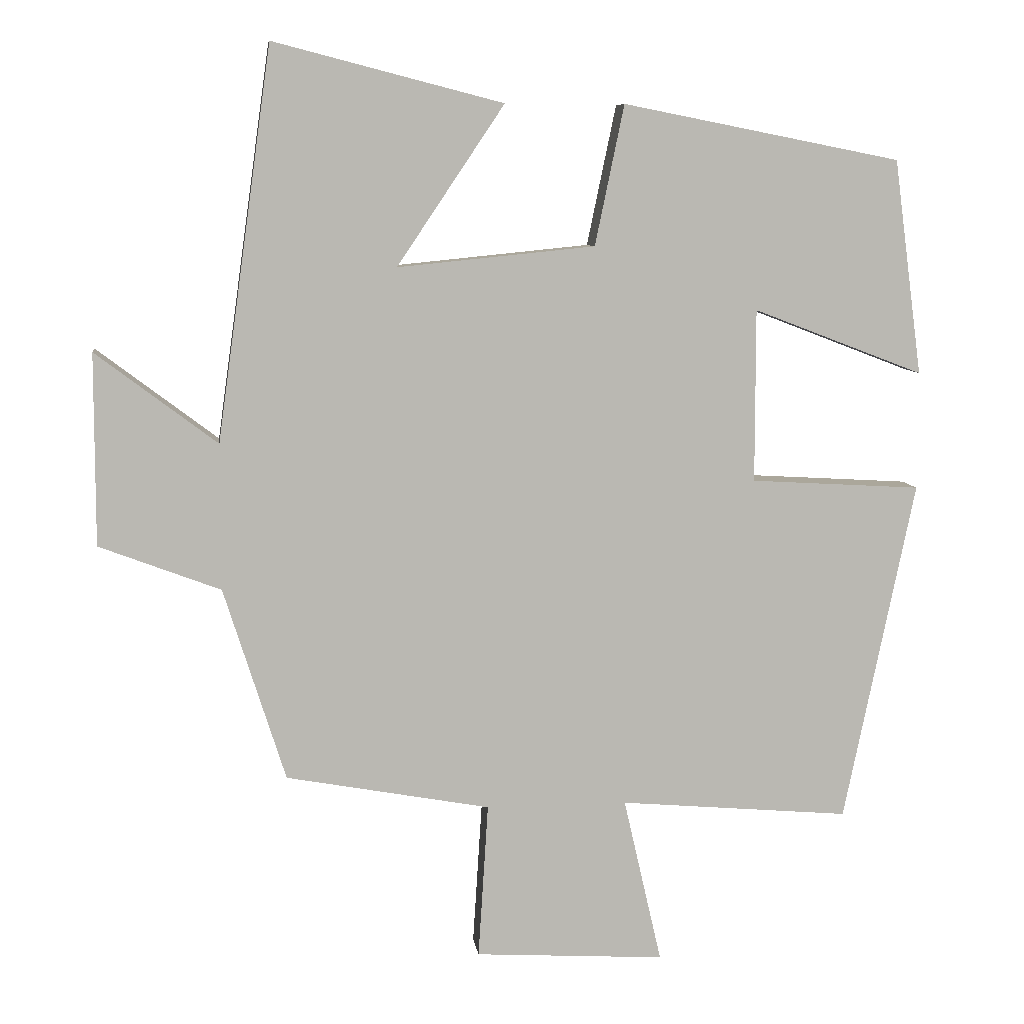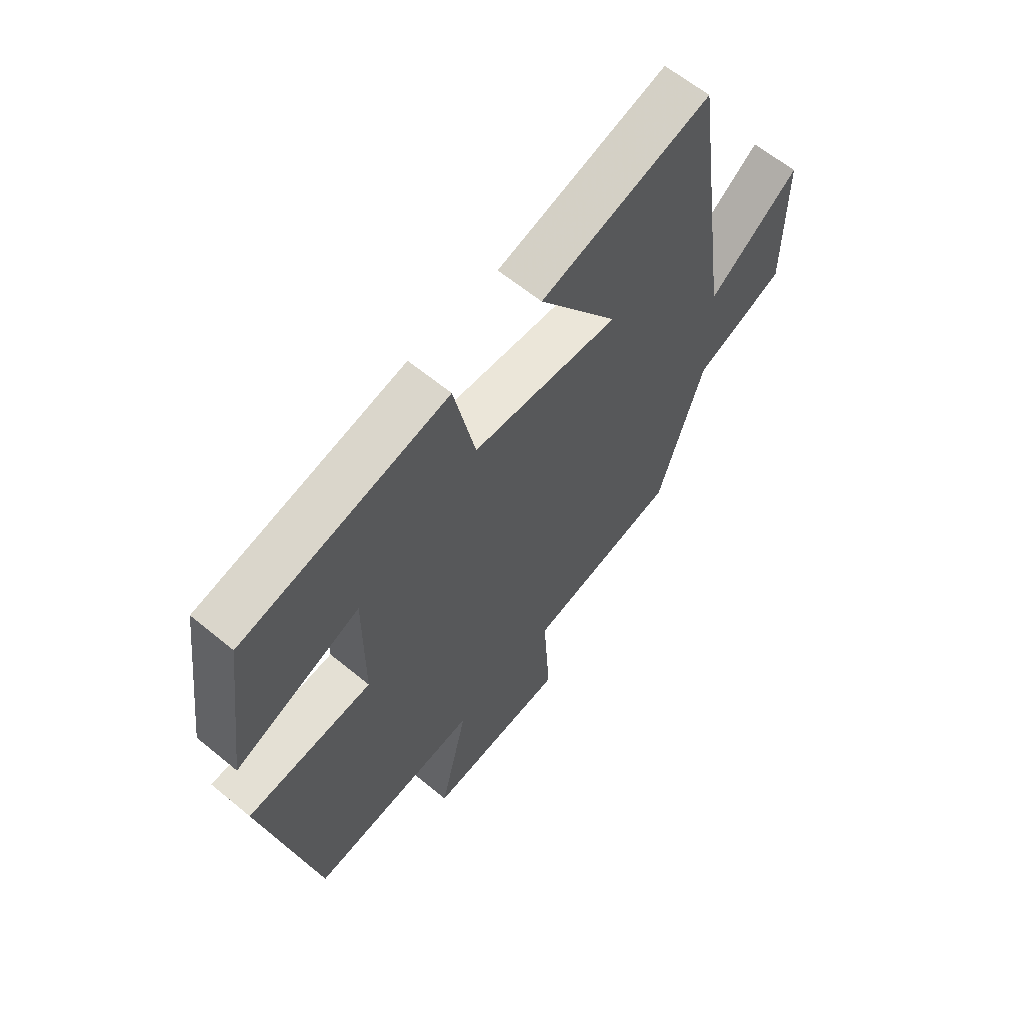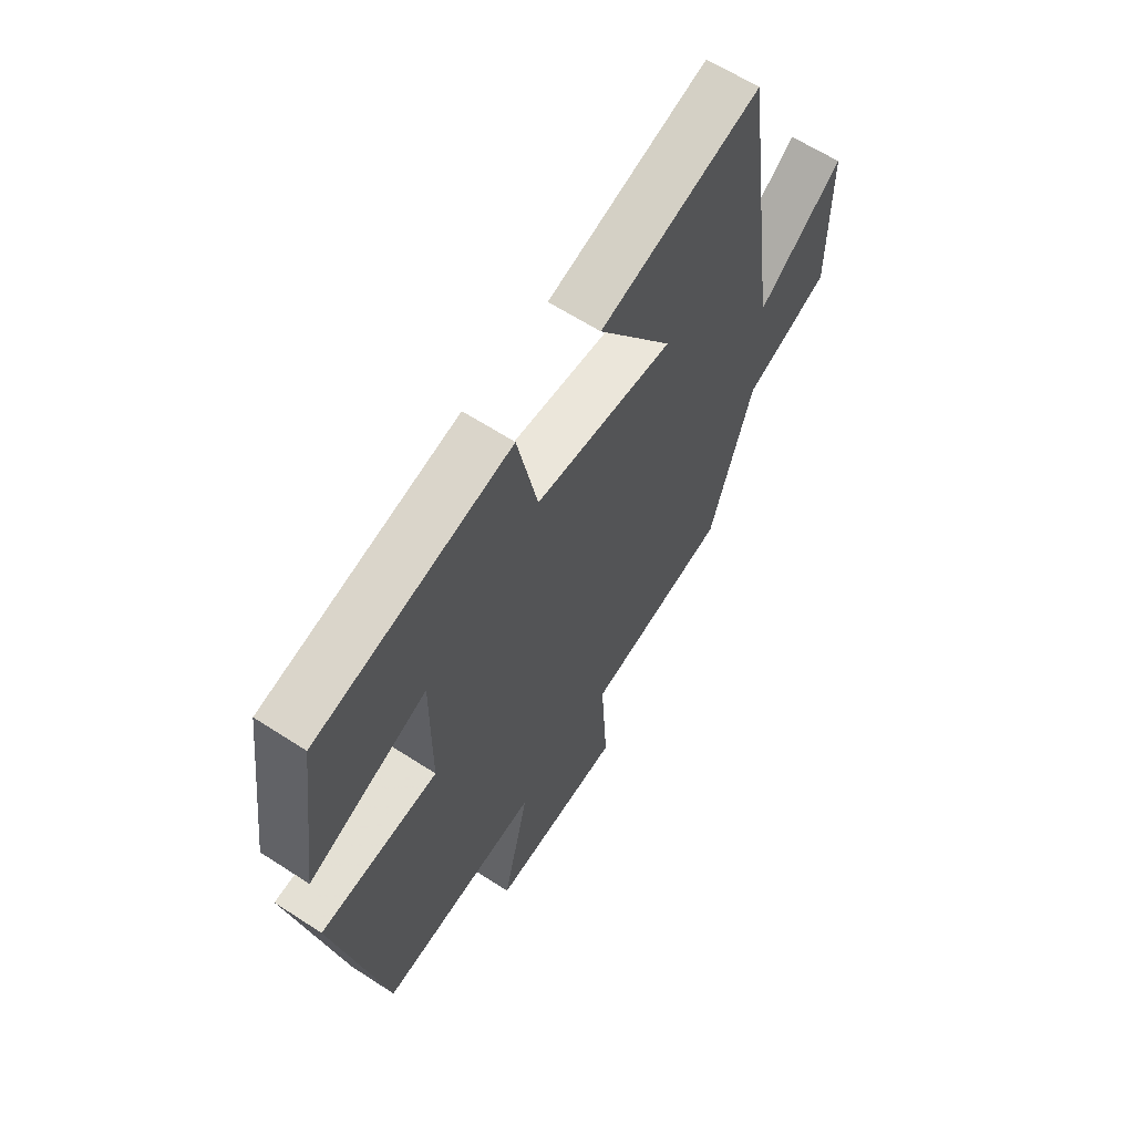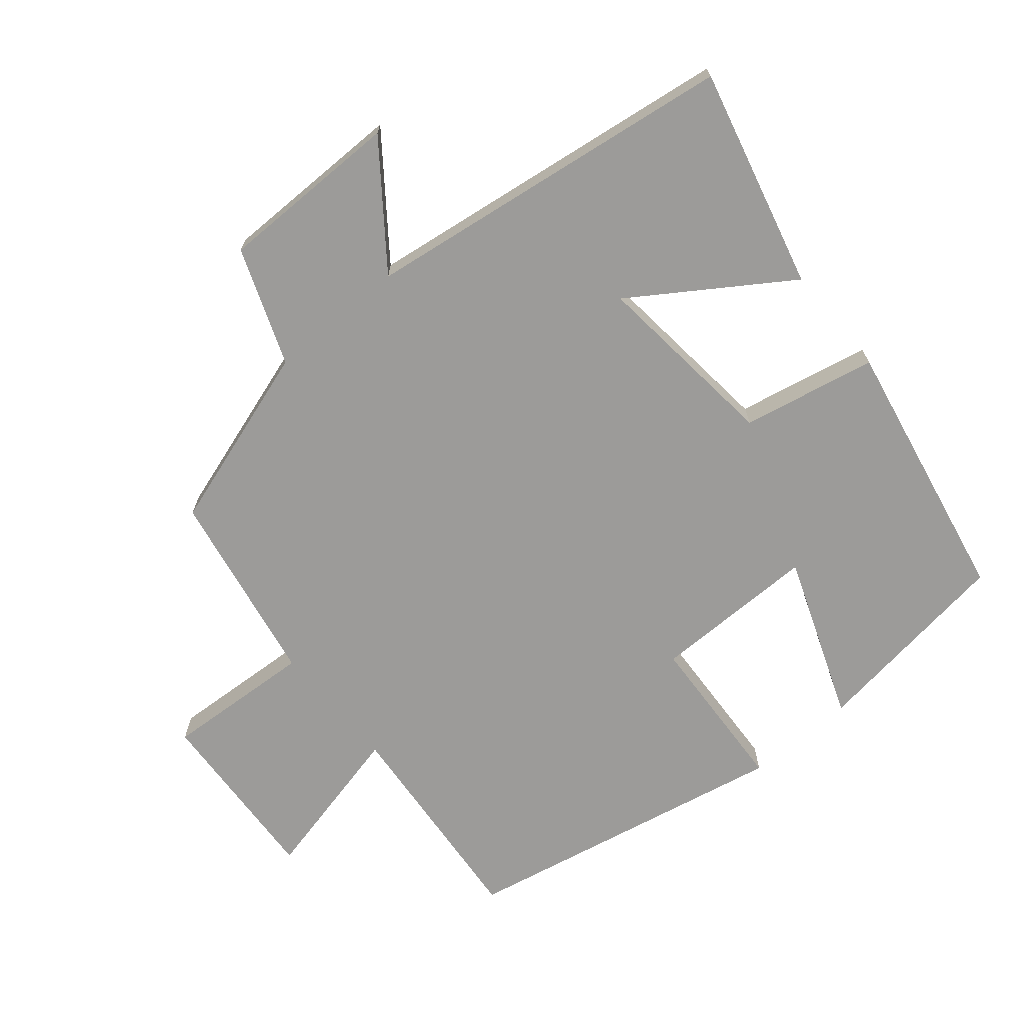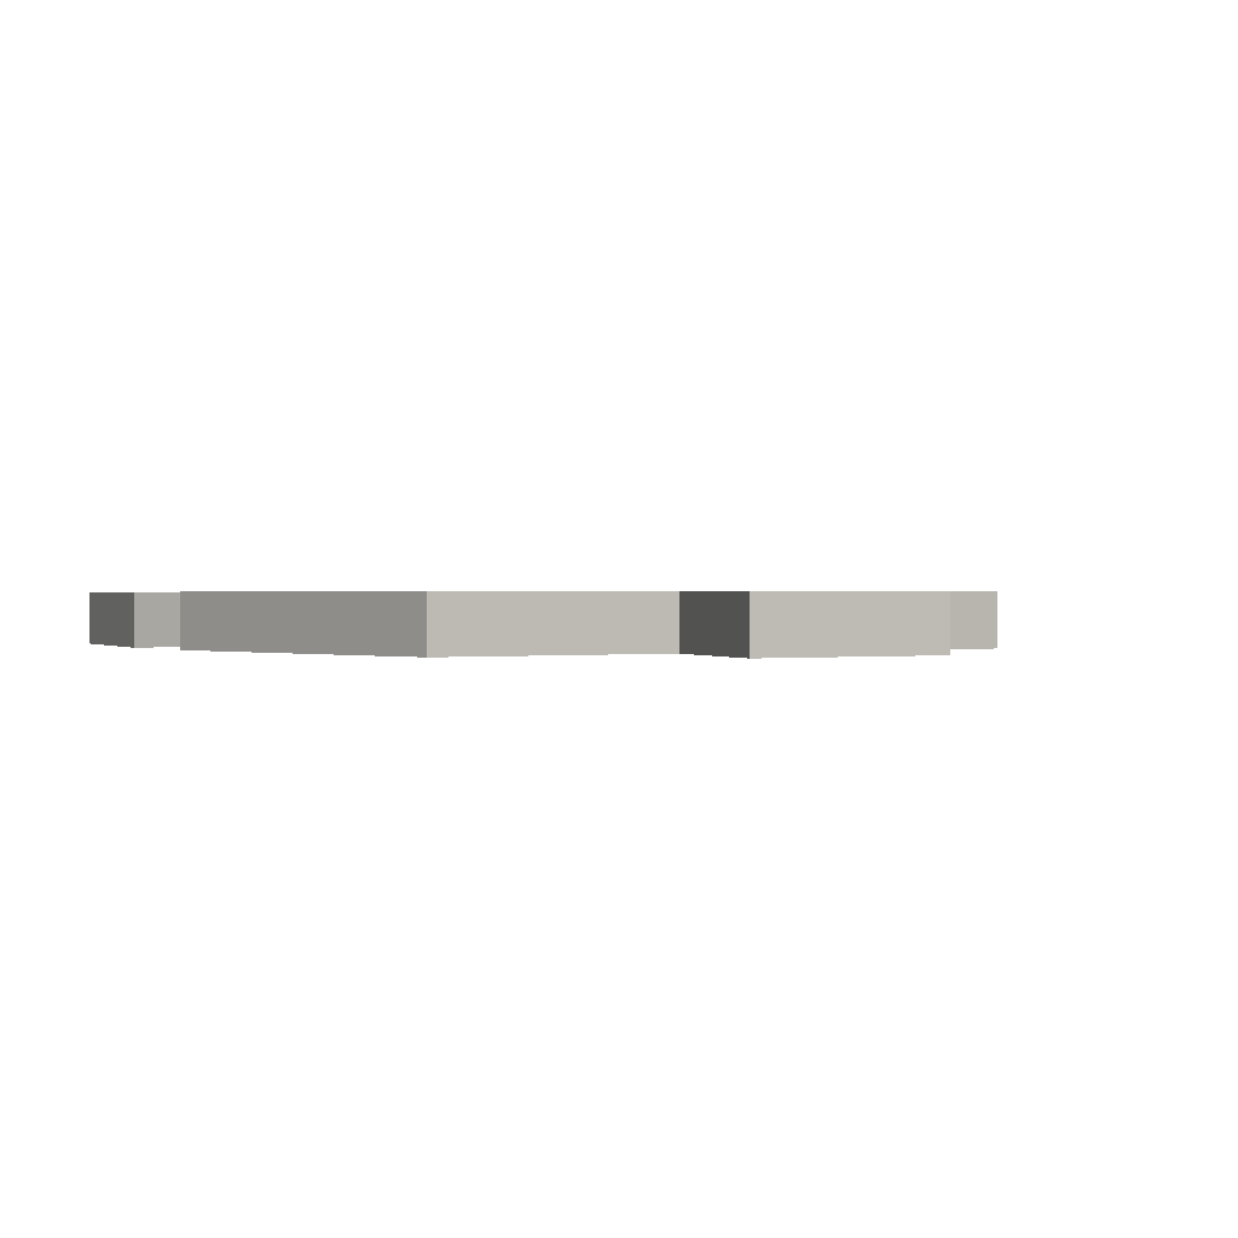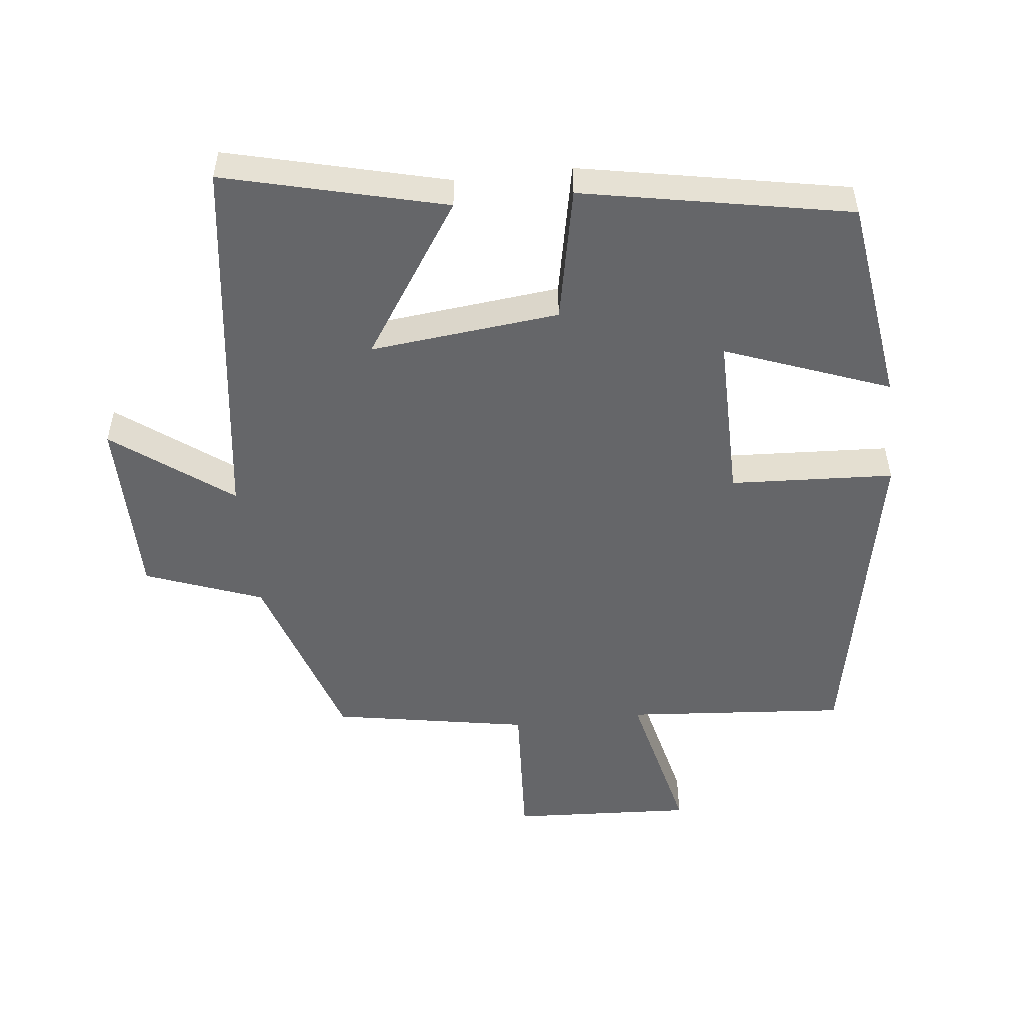
<metadata>
{"format":"obj","ext":"obj","renderer":"f3d","projection":"perspective","resolution":1024,"background":"white","views":[{"elev":8.0,"azim":-7.3,"up":"+Z"},{"elev":62.5,"azim":129.9,"up":"+Z"},{"elev":62.6,"azim":123.4,"up":"+Z"},{"elev":-69.8,"azim":-49.9,"up":"+Y"},{"elev":0.5,"azim":150.7,"up":"+Y"},{"elev":-51.8,"azim":6.7,"up":"+Y"}]}
</metadata>
<code>
v -0.413 0.07 -0.447
v -0.5 0.07 -0.174
v -0.671 0.07 -0.109
v -0.671 0.07 0.161
v -0.5 0.07 0.032
v -0.423 0.07 0.583
v -0.1 0.07 0.5
v -0.251 0.07 0.275
v 0.027 0.07 0.303
v 0.068 0.07 0.5
v 0.46 0.07 0.423
v 0.5 0.07 0.12
v 0.26 0.07 0.212
v 0.26 0.07 -0.032
v 0.5 0.07 -0.046
v 0.4 0.07 -0.528
v 0.075 0.07 -0.5
v 0.129 0.07 -0.735
v -0.139 0.07 -0.719
v -0.125 0.07 -0.5
v -0.413 0 -0.447
v -0.5 0 -0.174
v -0.671 0 -0.109
v -0.671 0 0.161
v -0.5 0 0.032
v -0.423 0 0.583
v -0.1 0 0.5
v -0.251 0 0.275
v 0.027 0 0.303
v 0.068 0 0.5
v 0.46 0 0.423
v 0.5 0 0.12
v 0.26 0 0.212
v 0.26 0 -0.032
v 0.5 0 -0.046
v 0.4 0 -0.528
v 0.075 0 -0.5
v 0.129 0 -0.735
v -0.139 0 -0.719
v -0.125 0 -0.5
f 17 18 19 20
f 17 20 1 2
f 14 15 16 17
f 13 14 17 2
f 10 11 12 13
f 9 10 13
f 8 9 13 2
f 5 6 7 8
f 5 8 2
f 2 3 4 5
f 40 39 38 37
f 22 21 40 37
f 37 36 35 34
f 22 37 34 33
f 33 32 31 30
f 33 30 29
f 22 33 29 28
f 28 27 26 25
f 22 28 25
f 25 24 23 22
f 1 21 22 2
f 2 22 23 3
f 3 23 24 4
f 4 24 25 5
f 5 25 26 6
f 6 26 27 7
f 7 27 28 8
f 8 28 29 9
f 9 29 30 10
f 10 30 31 11
f 11 31 32 12
f 12 32 33 13
f 13 33 34 14
f 14 34 35 15
f 15 35 36 16
f 16 36 37 17
f 17 37 38 18
f 18 38 39 19
f 19 39 40 20
f 20 40 21 1

</code>
